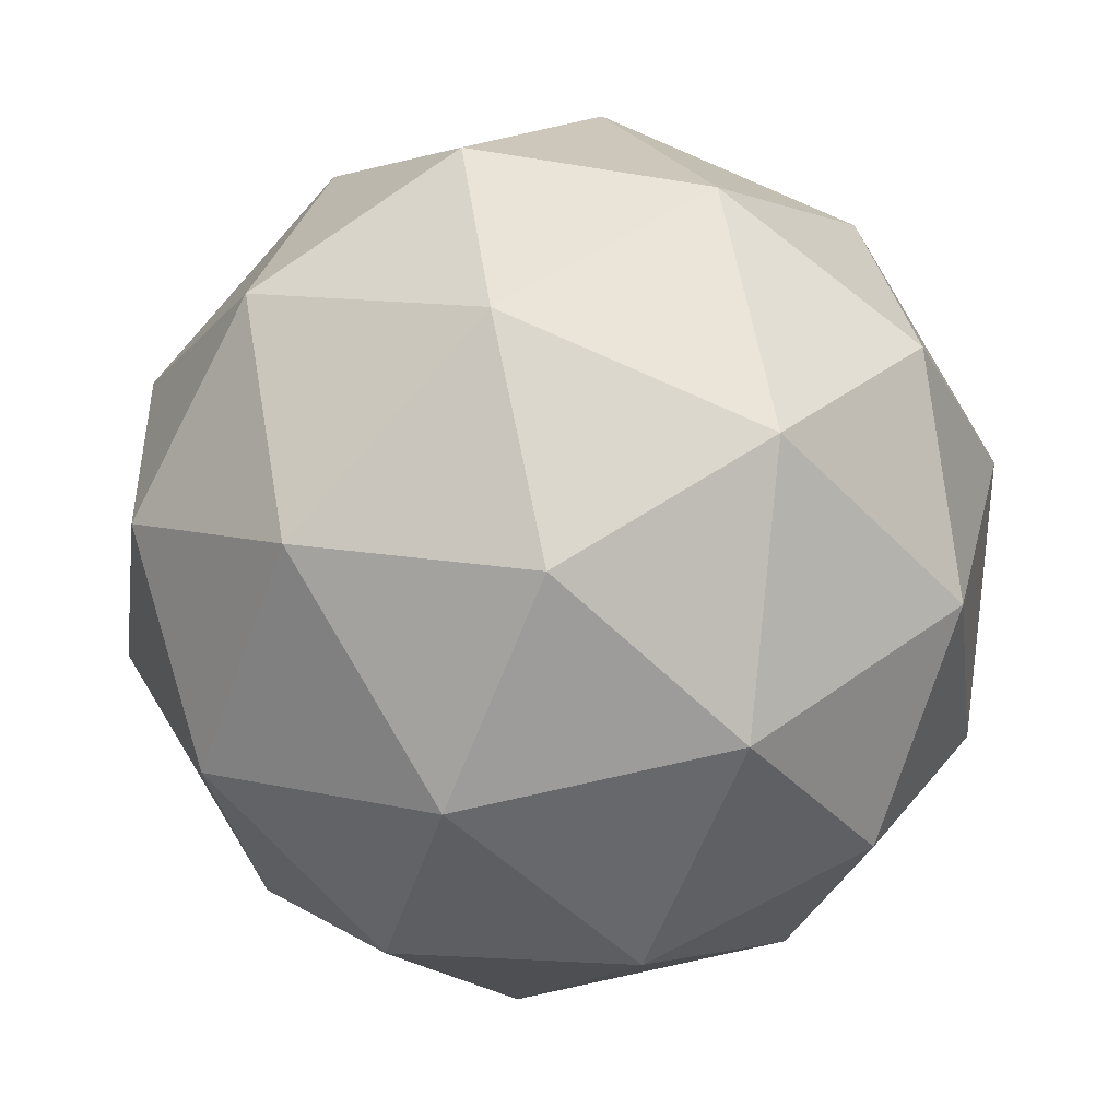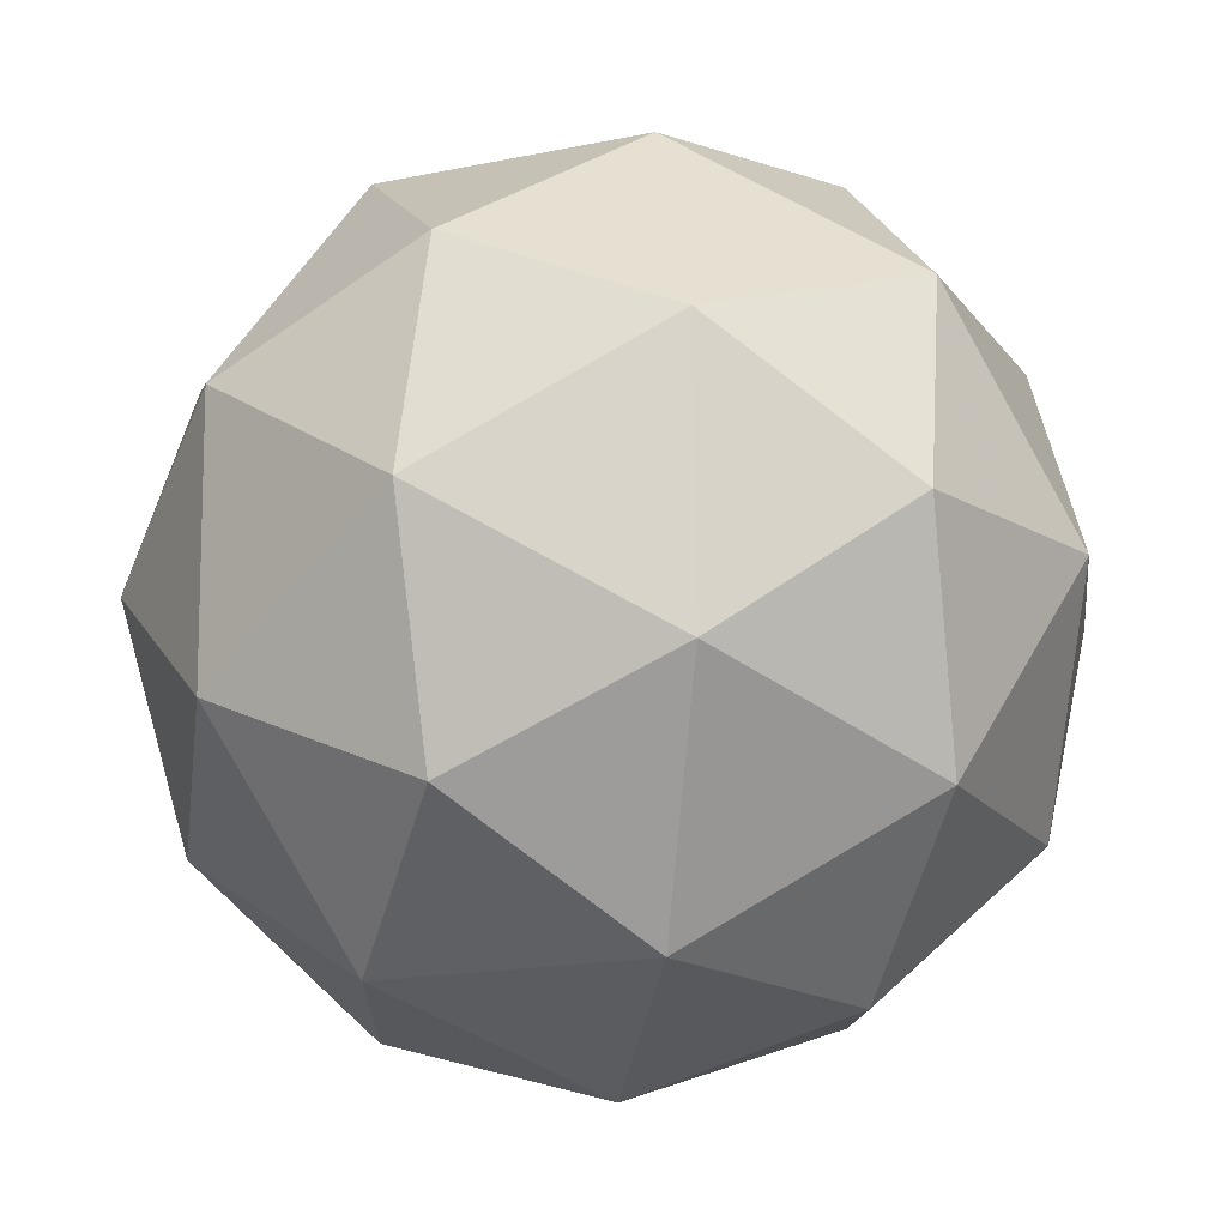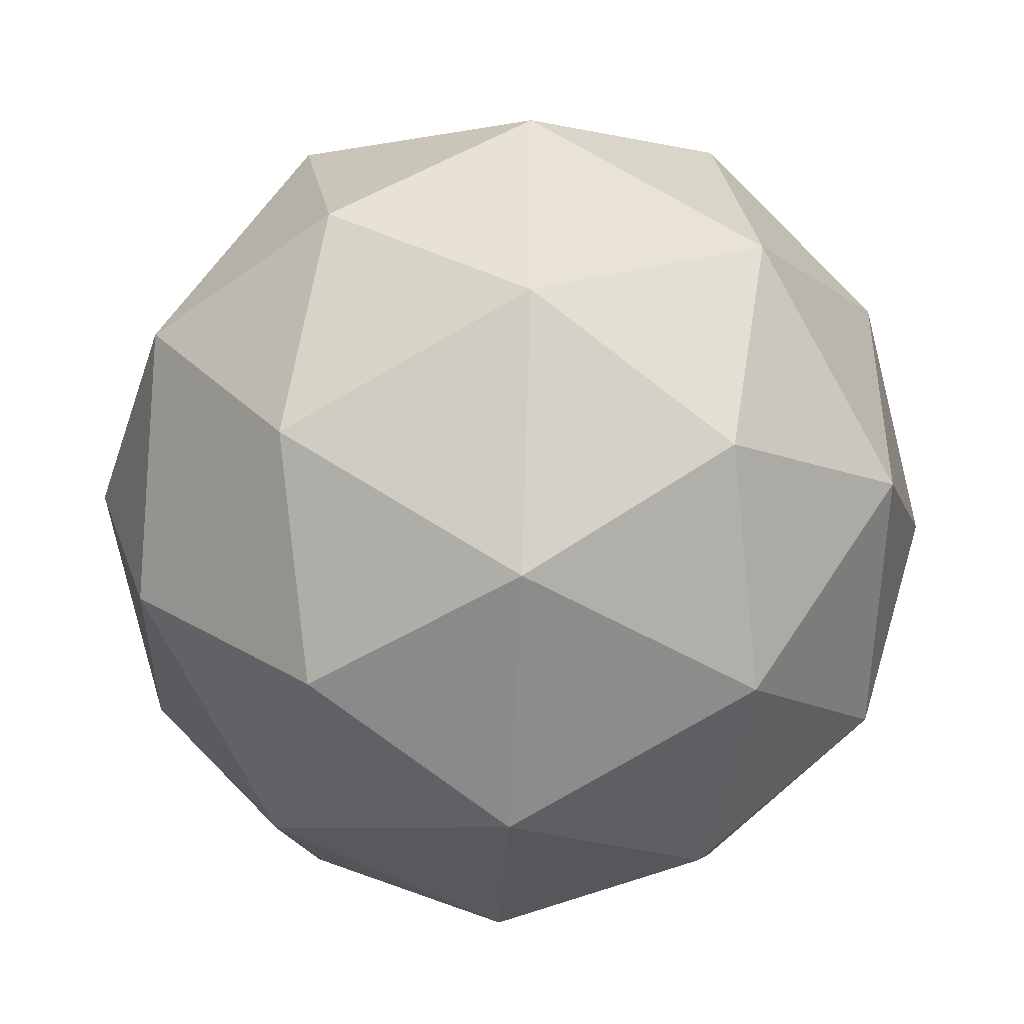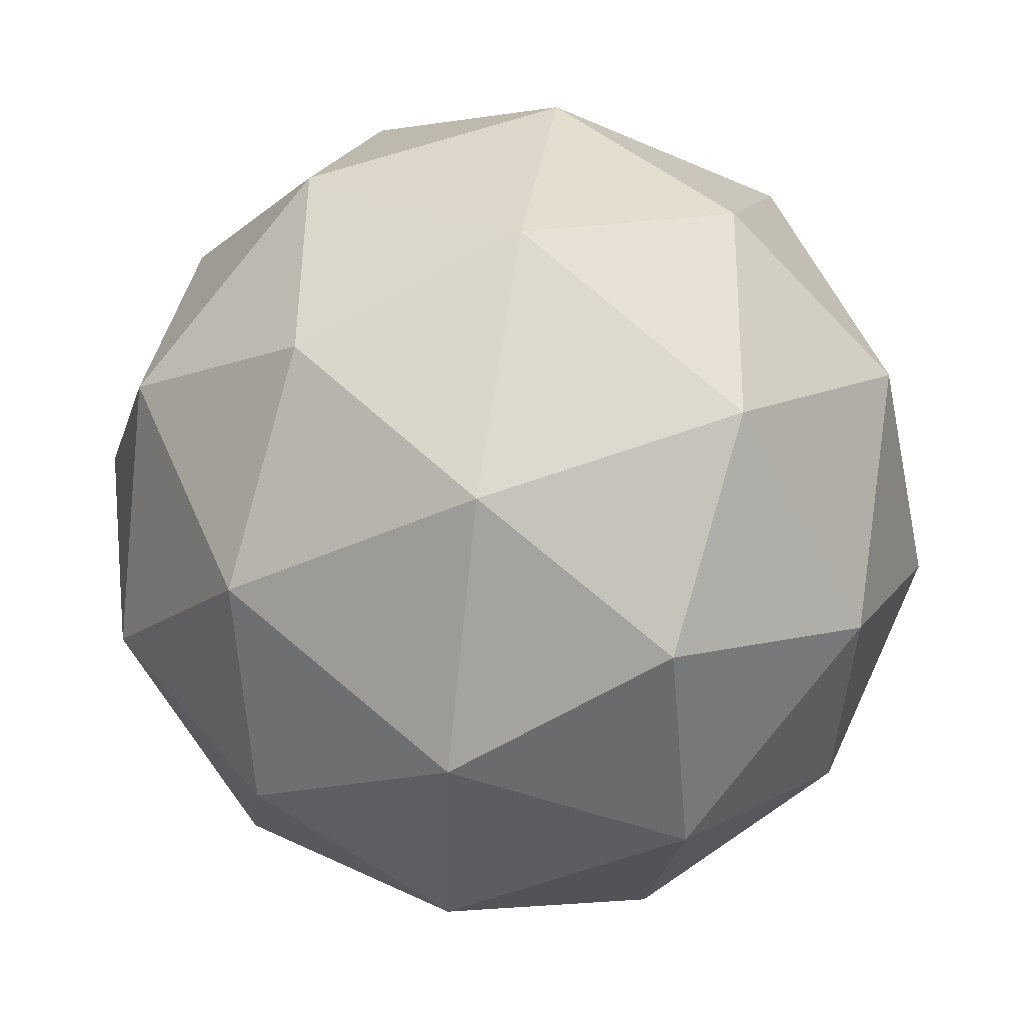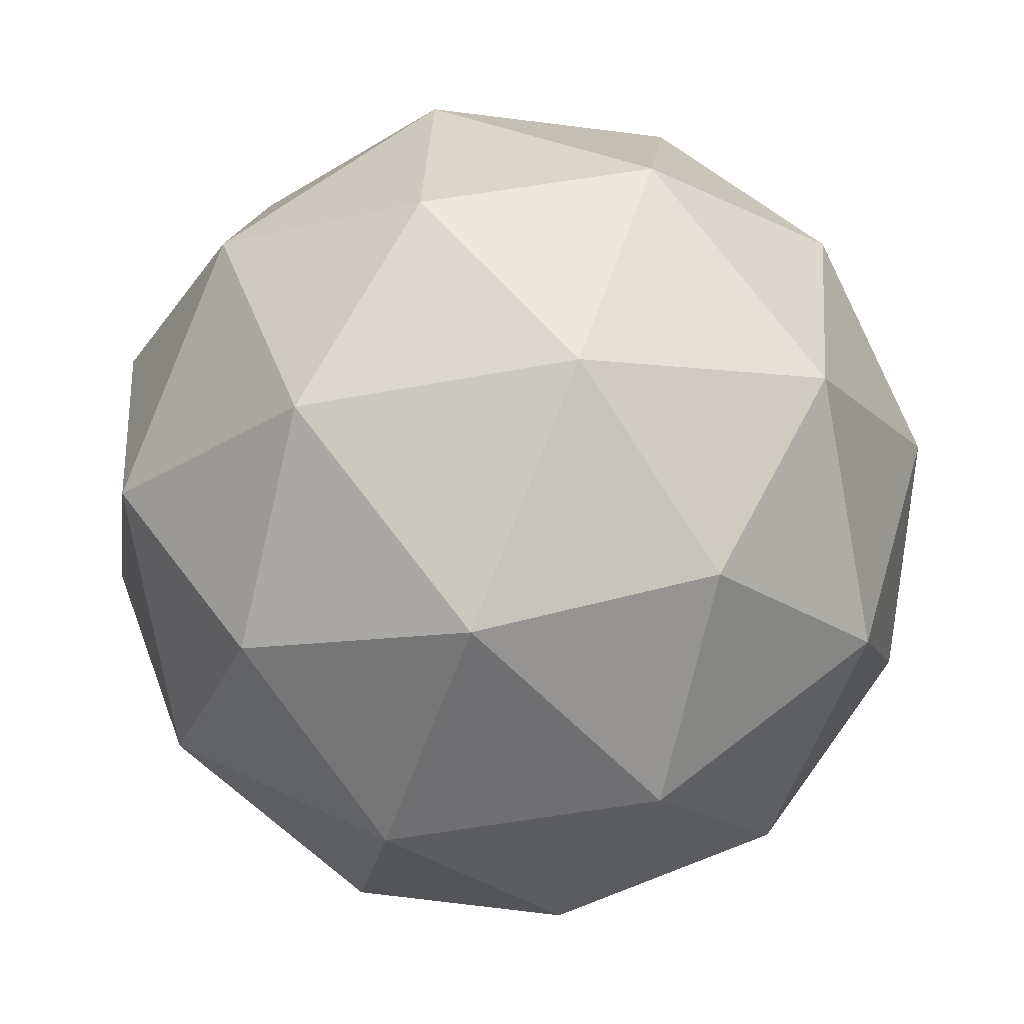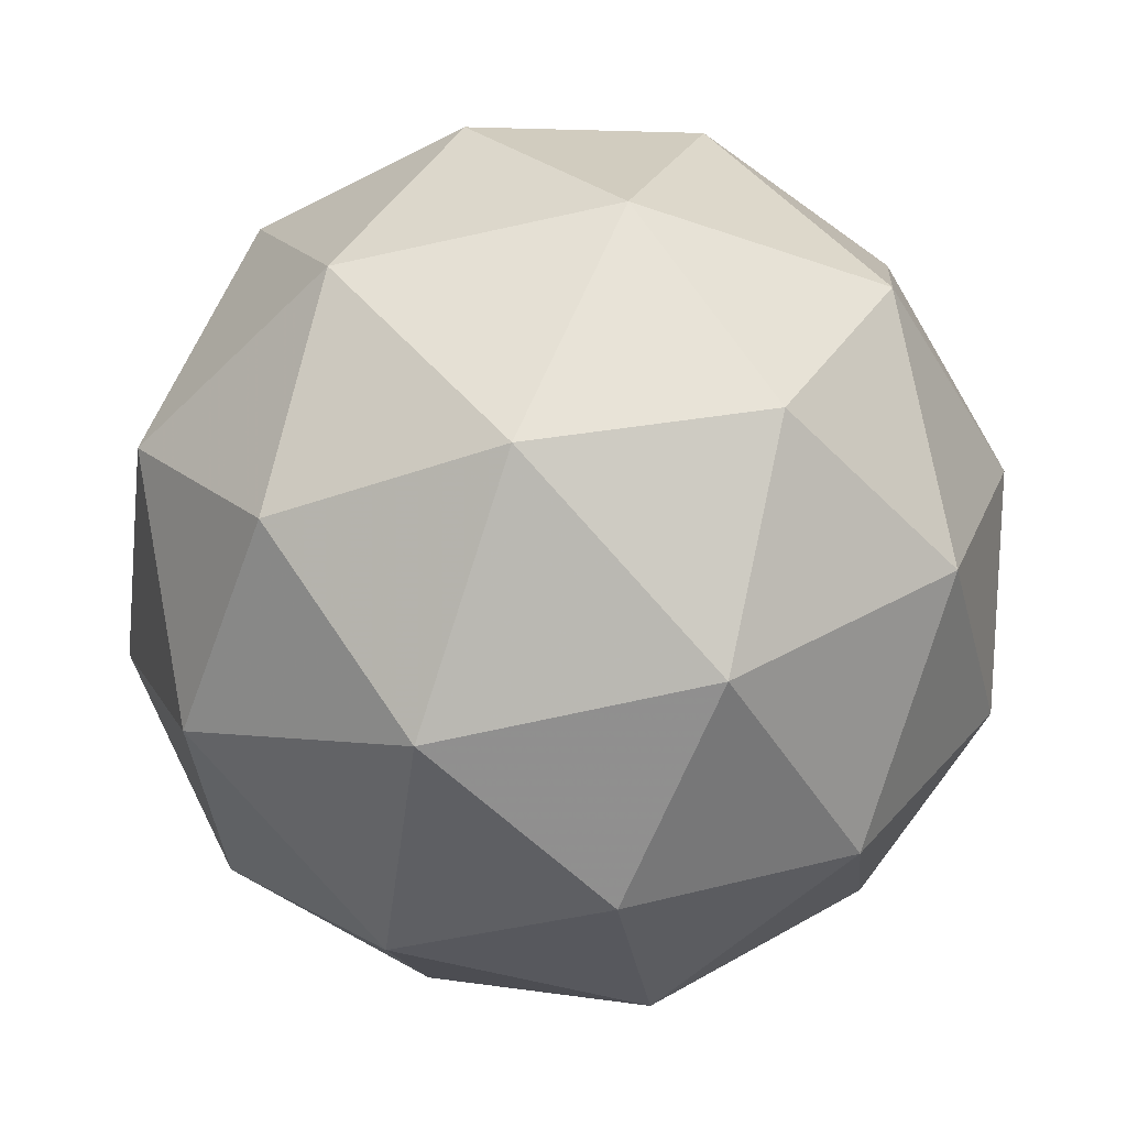
<metadata>
{"format":"obj","ext":"obj","renderer":"f3d","projection":"perspective","resolution":1024,"background":"white","views":[{"elev":51.4,"azim":119.6,"up":"+Z"},{"elev":-72.5,"azim":6.7,"up":"+Y"},{"elev":-21.9,"azim":68.7,"up":"+Z"},{"elev":0.9,"azim":-164.4,"up":"+Y"},{"elev":0.1,"azim":-105.4,"up":"+Y"},{"elev":-64.4,"azim":113.3,"up":"+Y"}]}
</metadata>
<code>
v 1.087 0.3028 -0.2258
v 1.018 0.3278 -0.1843
v 1.094 0.3489 -0.1558
v 1.146 0.2838 -0.169
v 1.101 0.2225 -0.2058
v 1.022 0.2497 -0.2152
v 1.035 0.3241 -0.1019
v 1.114 0.2969 -0.09249
v 1.118 0.2188 -0.1234
v 1.042 0.1978 -0.1519
v 0.9901 0.2628 -0.1386
v 1.049 0.2438 -0.08189
v 1.094 0.3351 -0.1973
v 1.05 0.3227 -0.214
v 1.054 0.3497 -0.1729
v 1.012 0.2914 -0.2078
v 1.052 0.2768 -0.2322
v 1.125 0.2968 -0.2051
v 1.129 0.3239 -0.1639
v 1.099 0.2608 -0.2267
v 1.133 0.2496 -0.1933
v 1.061 0.2295 -0.2204
v 0.9928 0.2992 -0.1628
v 0.9954 0.2533 -0.181
v 1.064 0.3476 -0.1245
v 1.019 0.3352 -0.1412
v 1.141 0.2933 -0.1267
v 1.11 0.3316 -0.1189
v 1.117 0.2114 -0.1665
v 1.143 0.2474 -0.1449
v 1.026 0.215 -0.1888
v 1.072 0.199 -0.1832
v 1.003 0.297 -0.1144
v 1.075 0.3171 -0.08726
v 1.124 0.2552 -0.09987
v 1.082 0.1969 -0.1348
v 1.007 0.2227 -0.1438
v 1.037 0.2858 -0.08103
v 1.011 0.2498 -0.1026
v 1.084 0.2698 -0.07549
v 1.086 0.2239 -0.09364
v 1.042 0.2115 -0.1104
f 1 14 13
f 2 14 16
f 1 13 18
f 1 18 20
f 1 20 17
f 2 16 23
f 3 15 25
f 4 19 27
f 5 21 29
f 6 22 31
f 2 23 26
f 3 25 28
f 4 27 30
f 5 29 32
f 6 31 24
f 7 33 38
f 8 34 40
f 9 35 41
f 10 36 42
f 11 37 39
f 39 42 12
f 39 37 42
f 37 10 42
f 42 41 12
f 42 36 41
f 36 9 41
f 41 40 12
f 41 35 40
f 35 8 40
f 40 38 12
f 40 34 38
f 34 7 38
f 38 39 12
f 38 33 39
f 33 11 39
f 24 37 11
f 24 31 37
f 31 10 37
f 32 36 10
f 32 29 36
f 29 9 36
f 30 35 9
f 30 27 35
f 27 8 35
f 28 34 8
f 28 25 34
f 25 7 34
f 26 33 7
f 26 23 33
f 23 11 33
f 31 32 10
f 31 22 32
f 22 5 32
f 29 30 9
f 29 21 30
f 21 4 30
f 27 28 8
f 27 19 28
f 19 3 28
f 25 26 7
f 25 15 26
f 15 2 26
f 23 24 11
f 23 16 24
f 16 6 24
f 17 22 6
f 17 20 22
f 20 5 22
f 20 21 5
f 20 18 21
f 18 4 21
f 18 19 4
f 18 13 19
f 13 3 19
f 16 17 6
f 16 14 17
f 14 1 17
f 13 15 3
f 13 14 15
f 14 2 15

</code>
